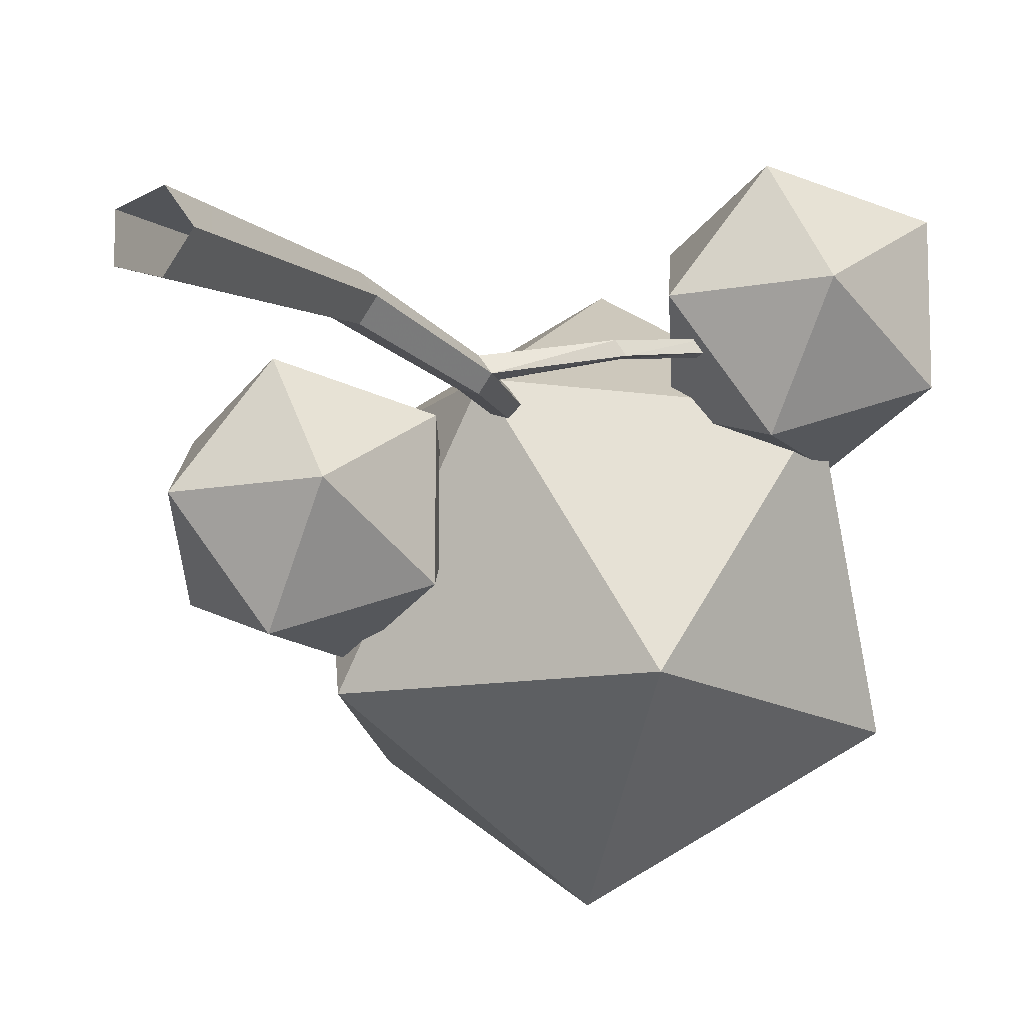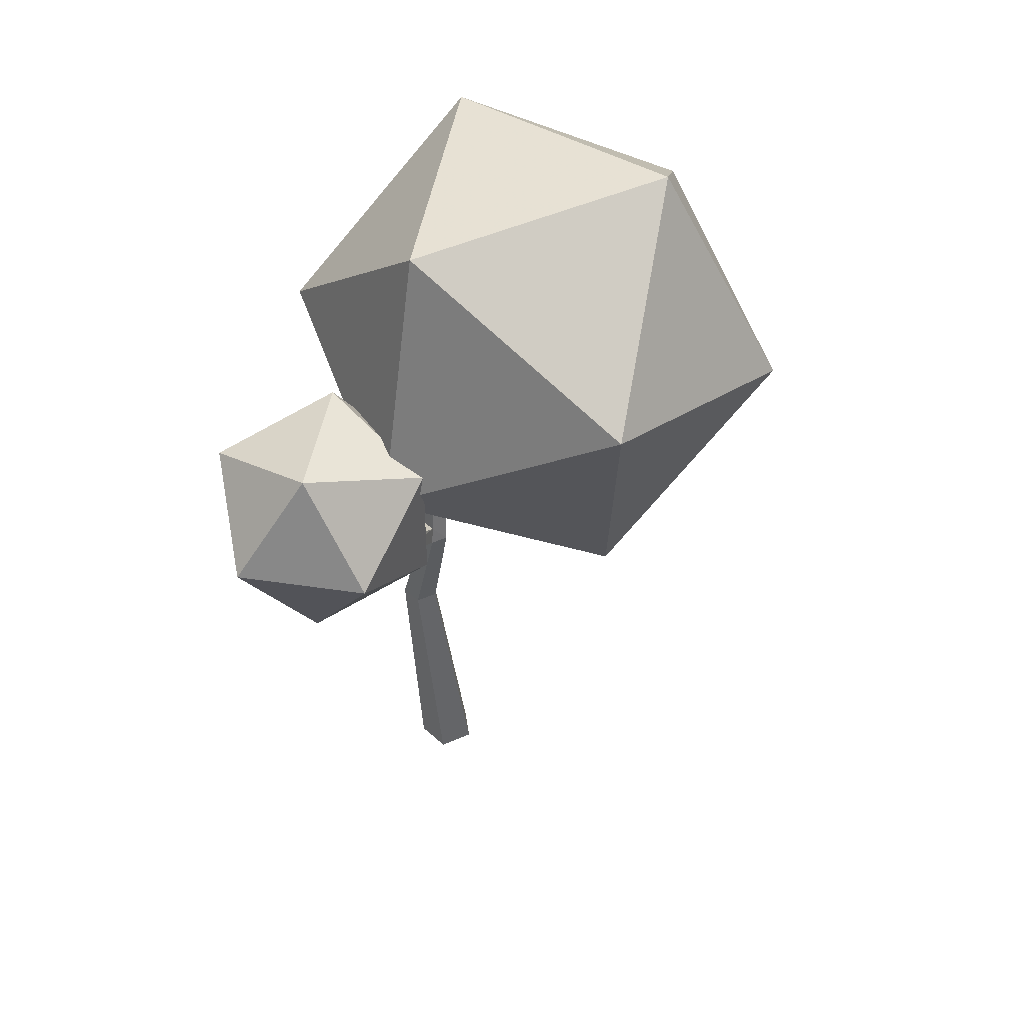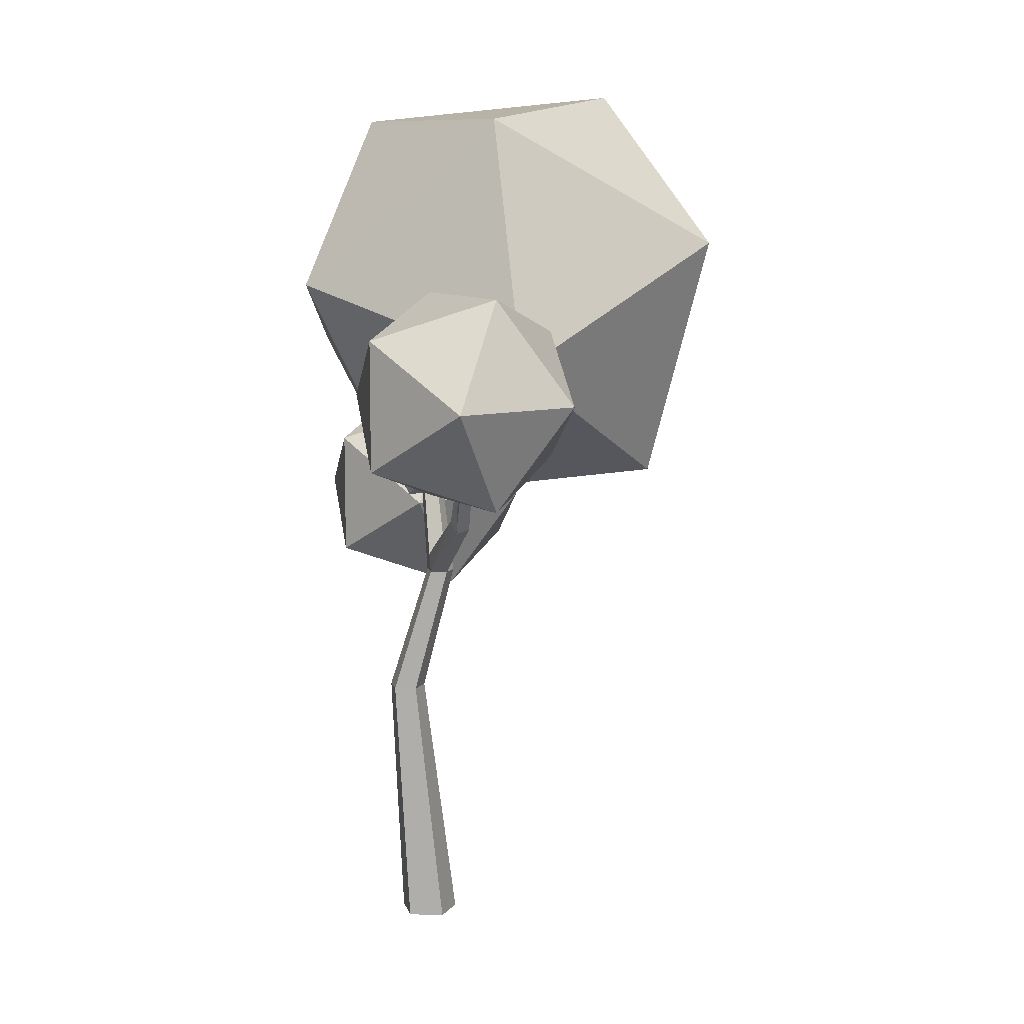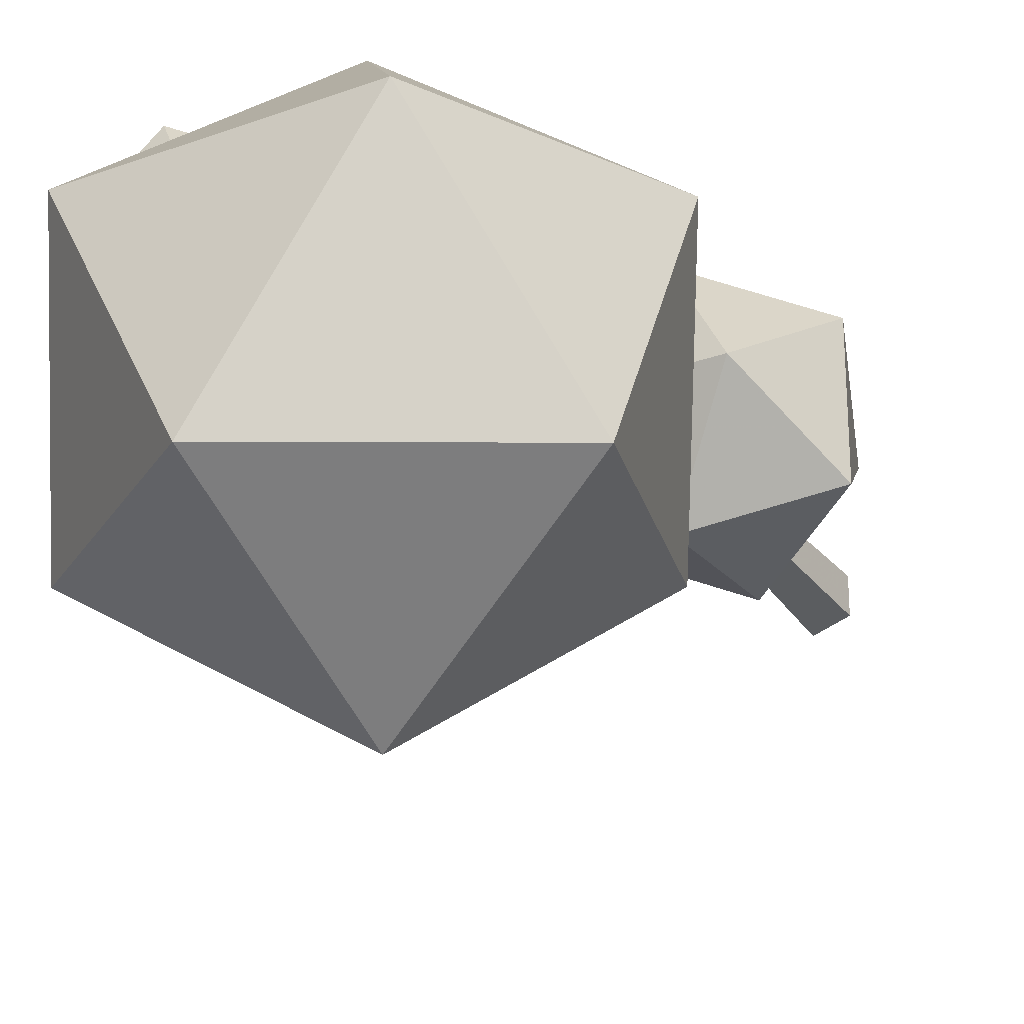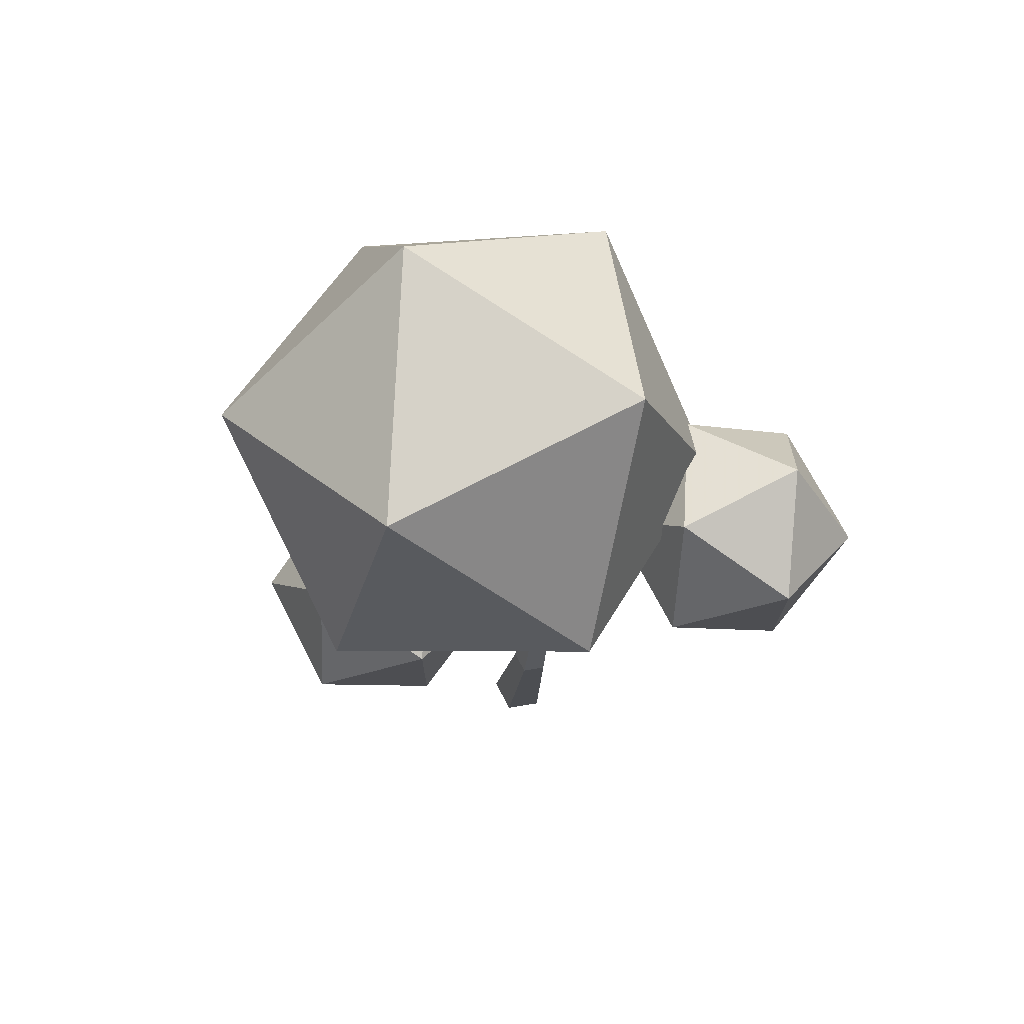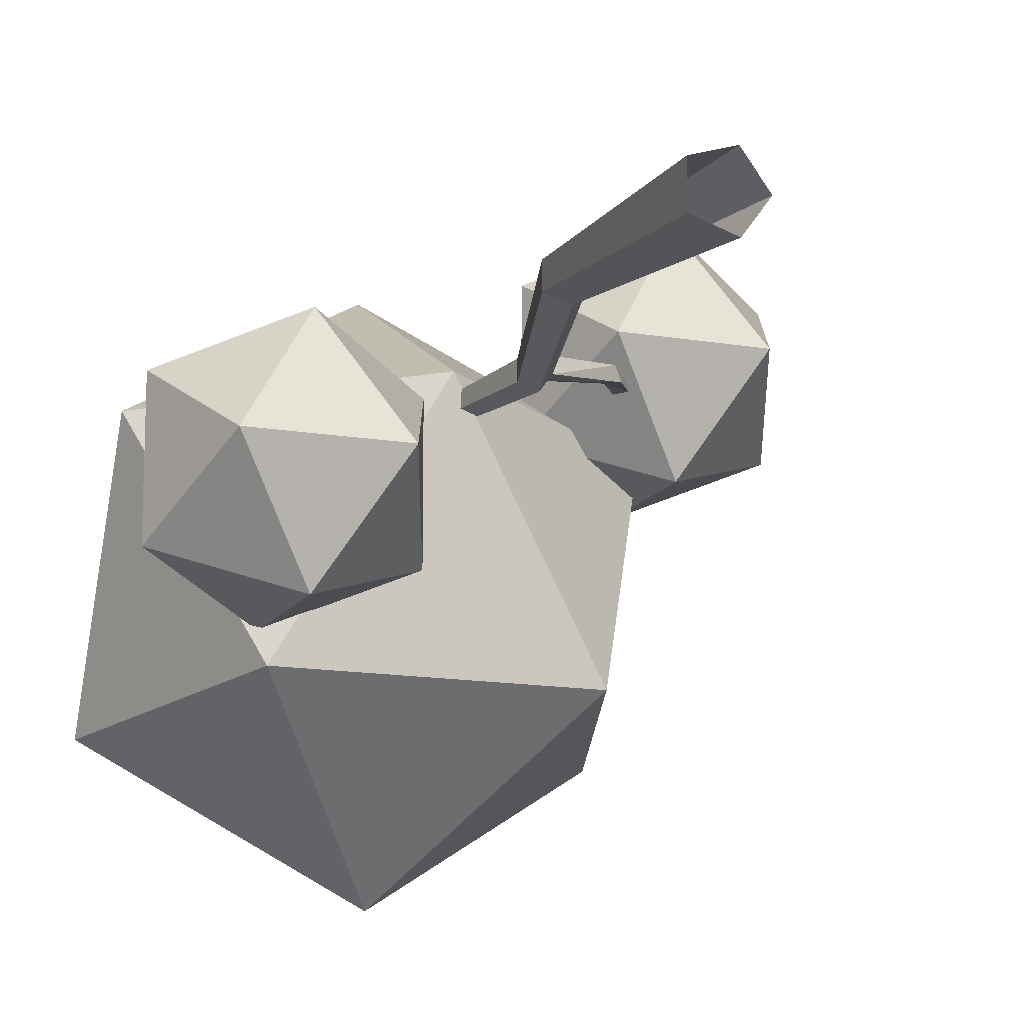
<metadata>
{"format":"obj","ext":"obj","renderer":"f3d","projection":"perspective","resolution":1024,"background":"white","views":[{"elev":-11.9,"azim":24.5,"up":"+Z"},{"elev":46.7,"azim":99.6,"up":"+Y"},{"elev":9.9,"azim":58.0,"up":"+Y"},{"elev":-25.0,"azim":-149.3,"up":"+Z"},{"elev":72.4,"azim":-27.5,"up":"+Y"},{"elev":-14.1,"azim":-20.8,"up":"+Z"}]}
</metadata>
<code>
v -235.9 9.134e+04 -2.361e+04
v -235.9 6.795e+04 -3.585e+04
v 2.112e+04 7.586e+04 -2.25e+04
v 2.112e+04 6.362e+04 889.2
v -235.9 7.153e+04 1.424e+04
v -235.9 4.814e+04 1998
v -2.16e+04 6.362e+04 889.2
v -2.16e+04 7.586e+04 -2.25e+04
v 1.297e+04 8.866e+04 -904.6
v -1.344e+04 8.866e+04 -904.6
v -1.344e+04 5.081e+04 -2.071e+04
v 1.297e+04 5.081e+04 -2.071e+04
o leaves
f 10 9 1
f 9 3 1
f 9 4 3
f 9 5 4
f 9 10 5
f 5 10 7
f 7 10 8
f 10 1 8
f 12 11 2
f 3 12 2
f 3 4 12
f 4 6 12
f 6 11 12
f 6 7 11
f 7 8 11
f 8 2 11
f 2 8 1
f 3 2 1
f 5 6 4
f 5 7 6
v -1.358e+04 5.291e+04 -1.774e+04
v -1.358e+04 4.005e+04 -1.774e+04
v -3173 4.648e+04 -1.377e+04
v -3173 4.648e+04 -907.6
v -1.358e+04 5.291e+04 3066
v -1.358e+04 4.005e+04 3066
v -2.398e+04 4.648e+04 -907.6
v -2.398e+04 4.648e+04 -1.377e+04
v -7146 5.688e+04 -7337
v -2e+04 5.688e+04 -7337
v -2e+04 3.607e+04 -7337
v -7146 3.607e+04 -7337
o leaves_1
f 22 21 13
f 21 15 13
f 21 16 15
f 21 17 16
f 21 22 17
f 17 22 19
f 19 22 20
f 22 13 20
f 24 23 14
f 15 24 14
f 15 16 24
f 16 18 24
f 18 23 24
f 18 19 23
f 19 20 23
f 20 14 23
f 14 20 13
f 15 14 13
f 17 18 16
f 17 19 18
v 2.046e+04 6.737e+04 -3016
v 2.046e+04 5.451e+04 -3016
v 3.086e+04 6.094e+04 957.5
v 3.086e+04 6.094e+04 1.382e+04
v 2.046e+04 6.737e+04 1.779e+04
v 2.046e+04 5.451e+04 1.779e+04
v 1.006e+04 6.094e+04 1.382e+04
v 1.006e+04 6.094e+04 957.5
v 2.689e+04 7.134e+04 7386
v 1.403e+04 7.134e+04 7386
v 1.403e+04 5.053e+04 7386
v 2.689e+04 5.053e+04 7386
o leaves_2
f 34 33 25
f 33 27 25
f 33 28 27
f 33 29 28
f 33 34 29
f 29 34 31
f 31 34 32
f 34 25 32
f 36 35 26
f 27 36 26
f 27 28 36
f 28 30 36
f 30 35 36
f 30 31 35
f 31 32 35
f 32 26 35
f 26 32 25
f 27 26 25
f 29 30 28
f 29 31 30
v -121.4 0 0
v 2993 0 0
v 1943 2.663e+04 2630
v 4422 40000 0
v 1080 5.592e+04 0
v 841 0 2962
v 593.1 2.663e+04 4488
v 3385 40000 1427
v 389.4 5.592e+04 950.7
v -2641 0 1831
v -1591 2.663e+04 3778
v 1708 40000 881.7
v -728.2 5.592e+04 587.5
v -2641 0 -1831
v -1591 2.663e+04 1482
v 1708 40000 -881.7
v -728.2 5.592e+04 -587.5
v 841 0 -2962
v 593.1 2.663e+04 772.3
v 3385 40000 -1427
v 389.4 5.592e+04 -950.7
v 4044 4.192e+04 0
v 3030 4.192e+04 1396
v 1.485e+04 5.361e+04 3240
v 1.451e+04 5.357e+04 4288
v 1.569e+04 5.328e+04 4541
v 1.24e+04 4.61e+04 1896
v 1.148e+04 4.736e+04 2054
v 1.082e+04 4.693e+04 3185
v 1.172e+04 4.566e+04 3052
v 1.604e+04 5.332e+04 3469
o bark
f 41 45 59 58
f 38 39 43 42
f 39 40 44 43
f 44 66 65 59
f 40 63 66 44
f 59 45 49 48
f 42 43 47 46
f 43 44 48 47
f 44 59 48
f 64 60 67 63
f 58 40 56
f 46 47 51 50
f 47 48 52 51
f 48 49 53 52
f 65 61 60 64
f 56 52 53 57
f 50 51 55 54
f 51 52 56 55
f 58 64 63 40
f 66 62 61 65
f 58 56 57 41
f 54 55 39 38
f 55 56 40 39
f 59 65 64 58
f 63 67 62 66
o leaves_3
f 10 9 1
f 9 3 1
f 9 4 3
f 9 5 4
f 9 10 5
f 5 10 7
f 7 10 8
f 10 1 8
f 12 11 2
f 3 12 2
f 3 4 12
f 4 6 12
f 6 11 12
f 6 7 11
f 7 8 11
f 8 2 11
f 2 8 1
f 3 2 1
f 5 6 4
f 5 7 6
o leaves_4
f 22 21 13
f 21 15 13
f 21 16 15
f 21 17 16
f 21 22 17
f 17 22 19
f 19 22 20
f 22 13 20
f 24 23 14
f 15 24 14
f 15 16 24
f 16 18 24
f 18 23 24
f 18 19 23
f 19 20 23
f 20 14 23
f 14 20 13
f 15 14 13
f 17 18 16
f 17 19 18
o leaves_5
f 34 33 25
f 33 27 25
f 33 28 27
f 33 29 28
f 33 34 29
f 29 34 31
f 31 34 32
f 34 25 32
f 36 35 26
f 27 36 26
f 27 28 36
f 28 30 36
f 30 35 36
f 30 31 35
f 31 32 35
f 32 26 35
f 26 32 25
f 27 26 25
f 29 30 28
f 29 31 30
o bark_1
f 41 45 59 58
f 38 39 43 42
f 39 40 44 43
f 44 66 65 59
f 40 63 66 44
f 59 45 49 48
f 42 43 47 46
f 43 44 48 47
f 44 59 48
f 64 60 67 63
f 58 40 56
f 46 47 51 50
f 47 48 52 51
f 48 49 53 52
f 65 61 60 64
f 56 52 53 57
f 50 51 55 54
f 51 52 56 55
f 58 64 63 40
f 66 62 61 65
f 58 56 57 41
f 54 55 39 38
f 55 56 40 39
f 59 65 64 58
f 63 67 62 66

</code>
